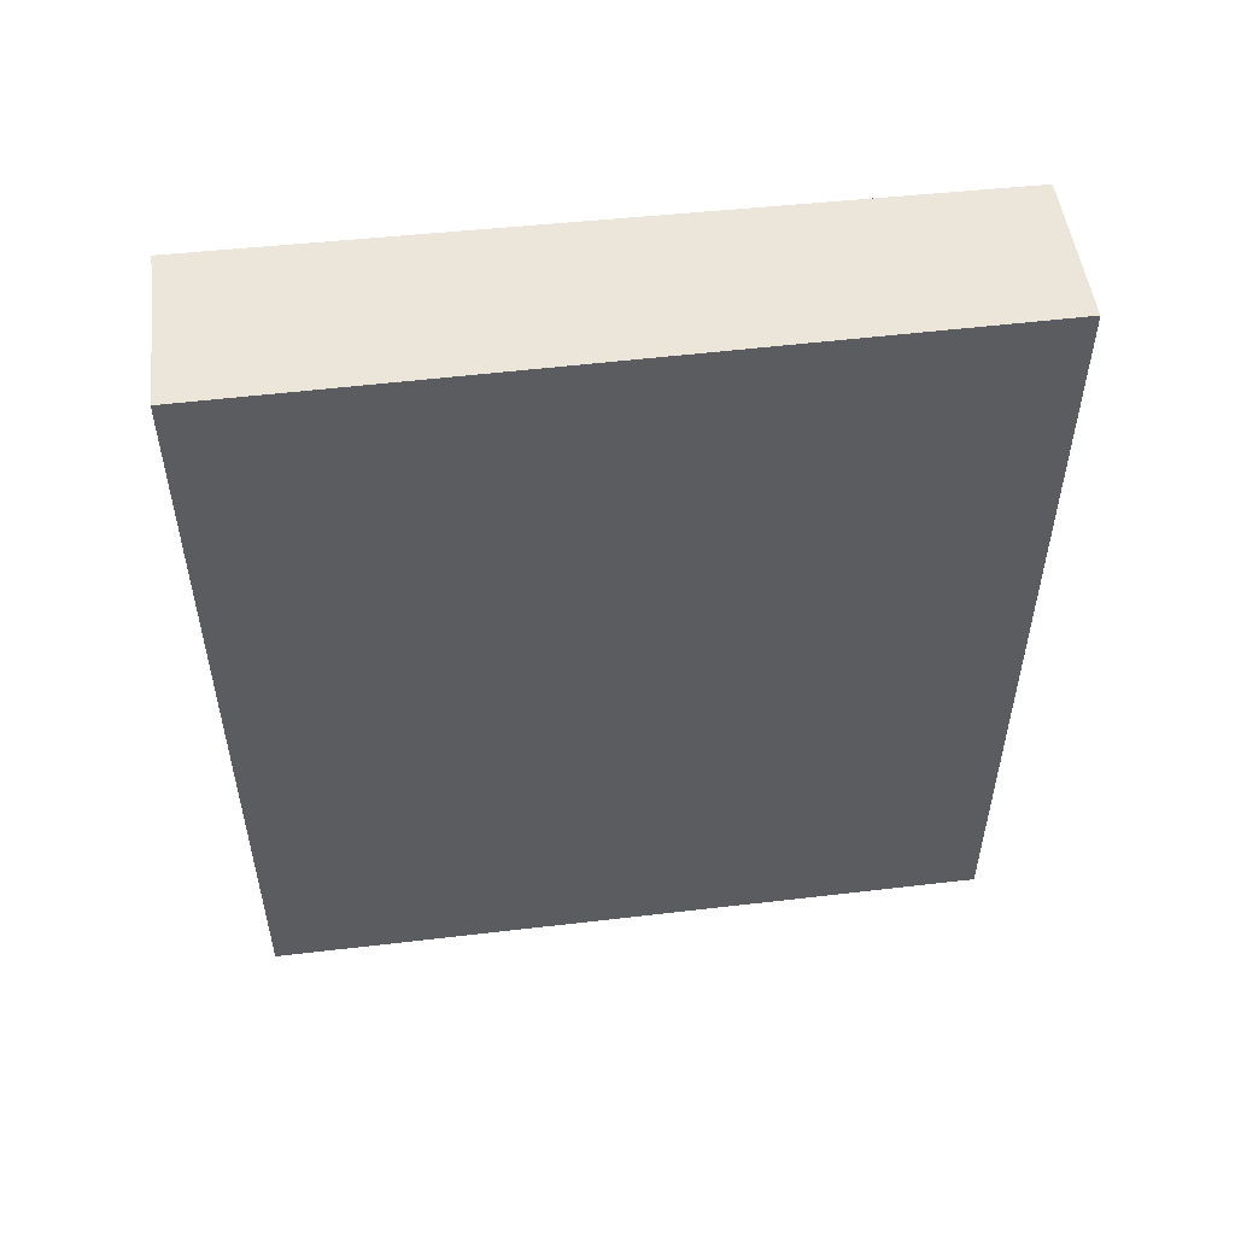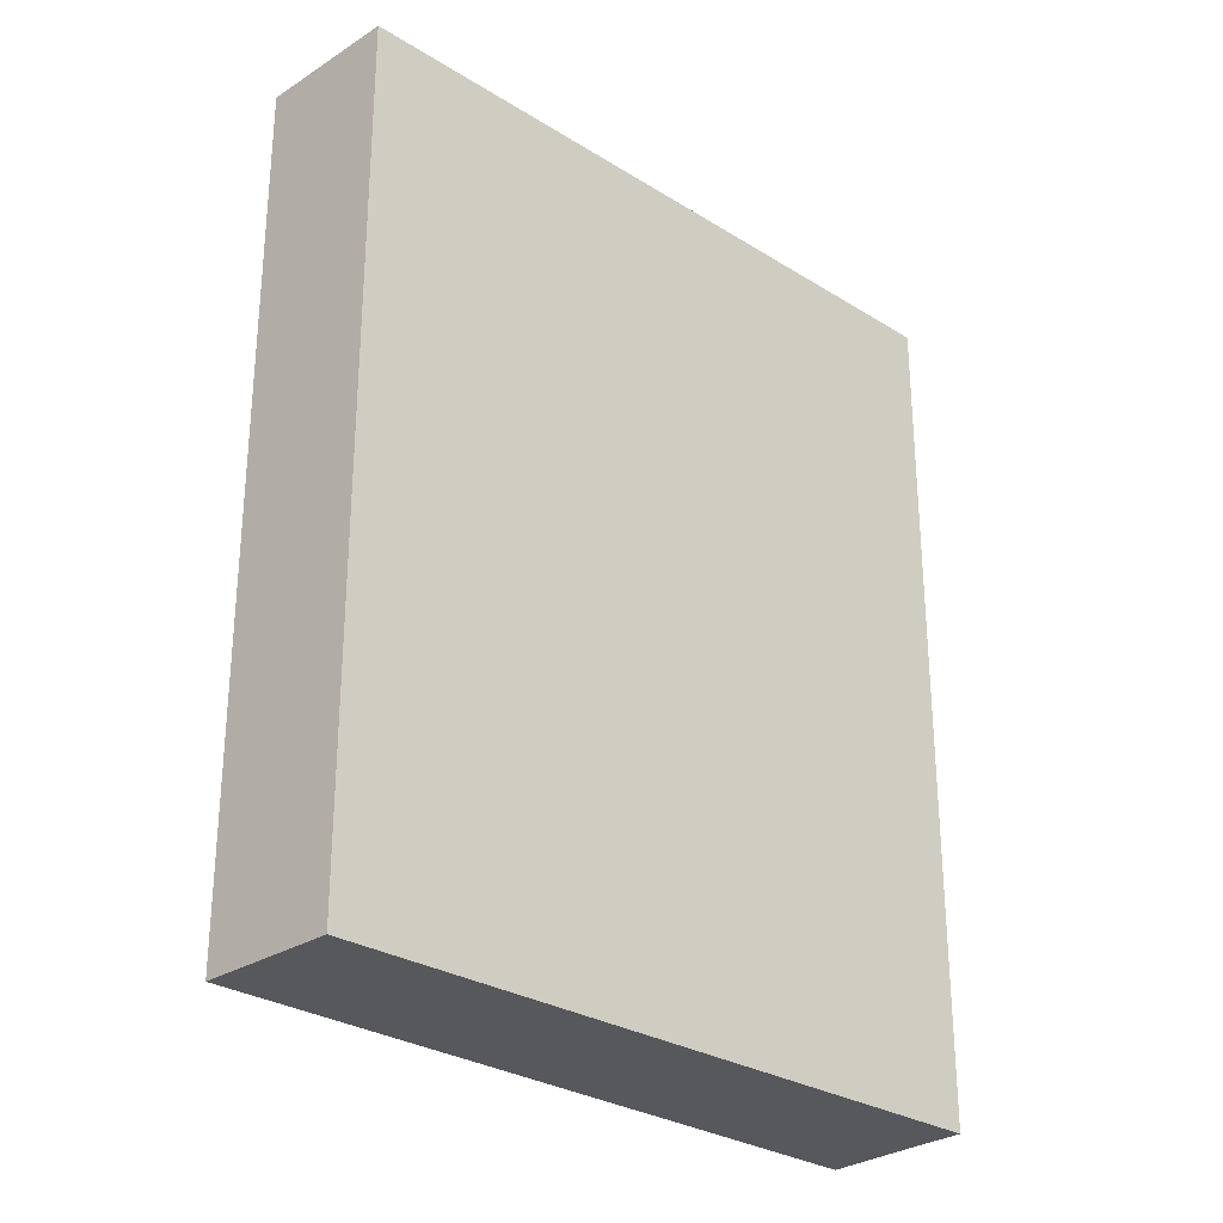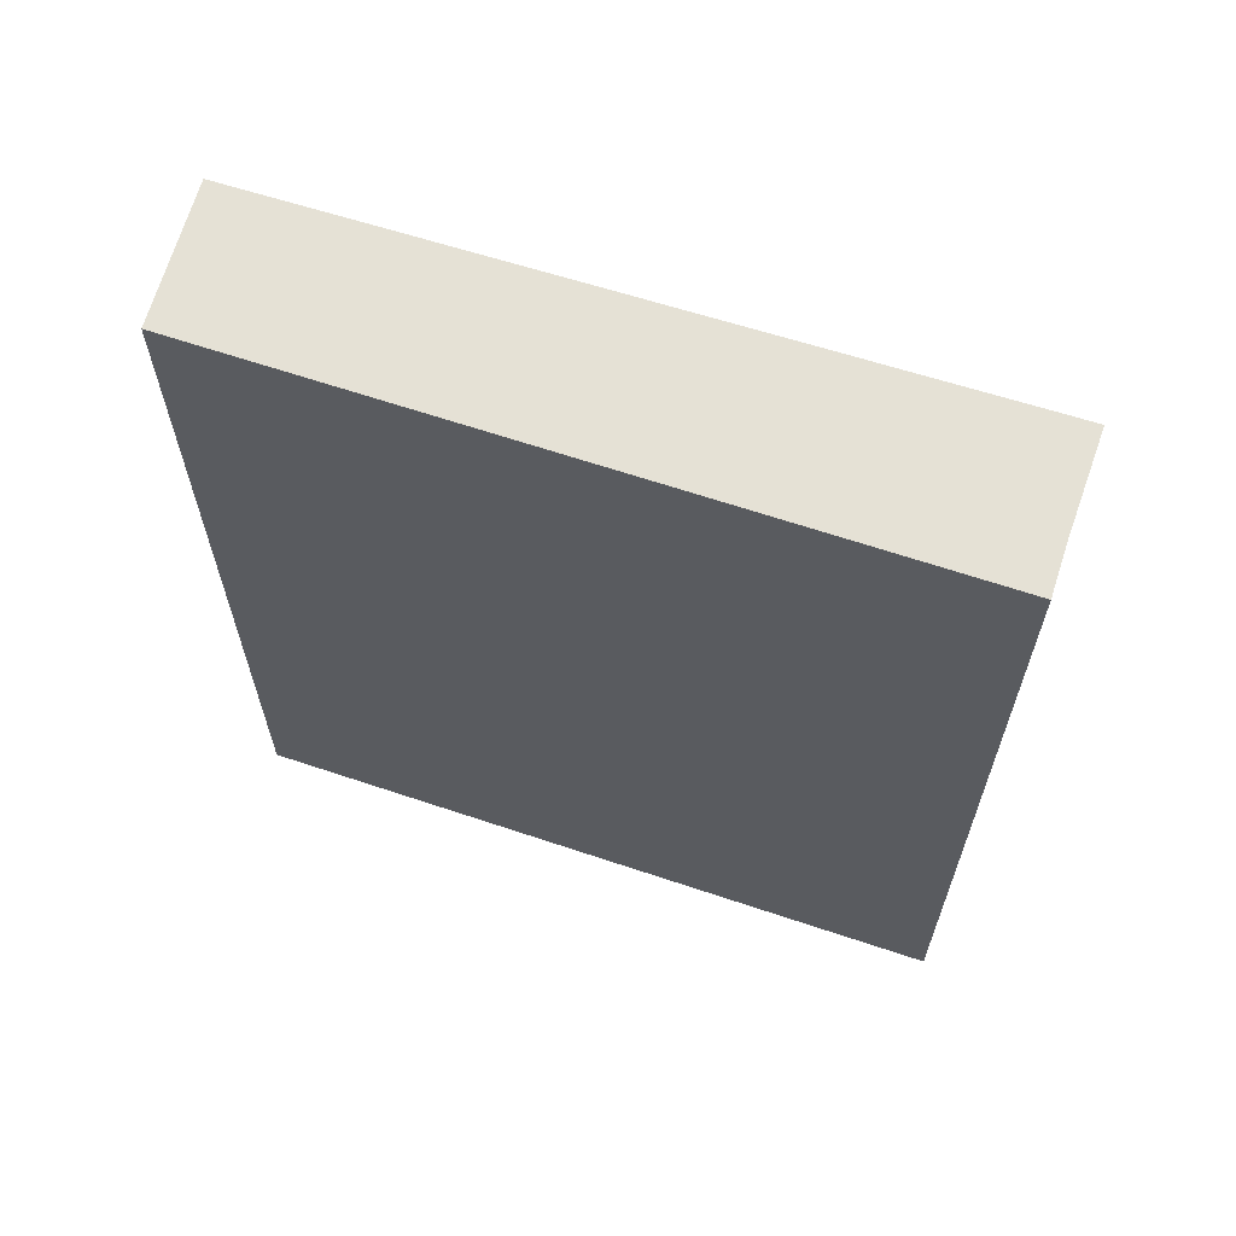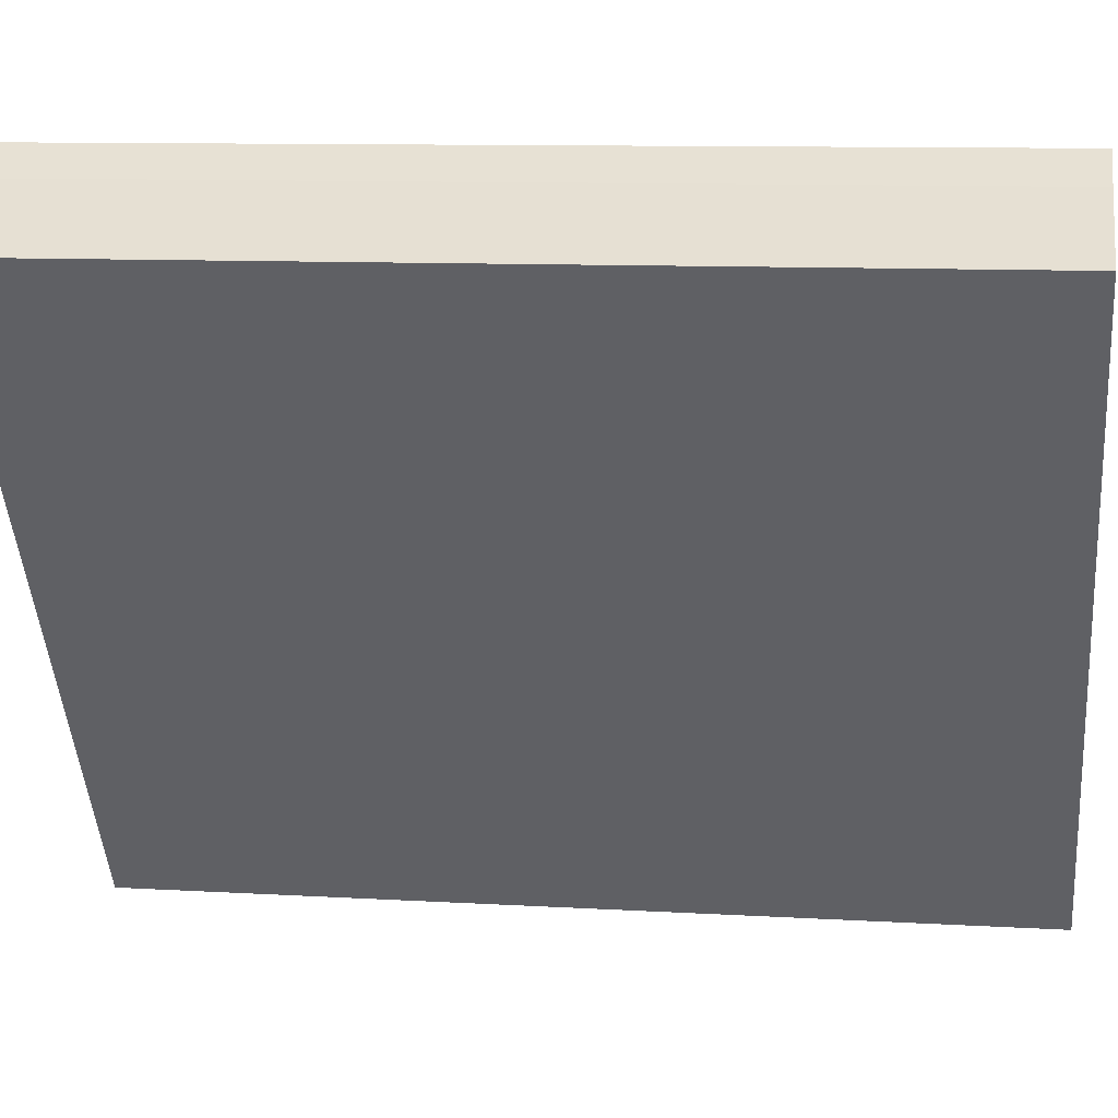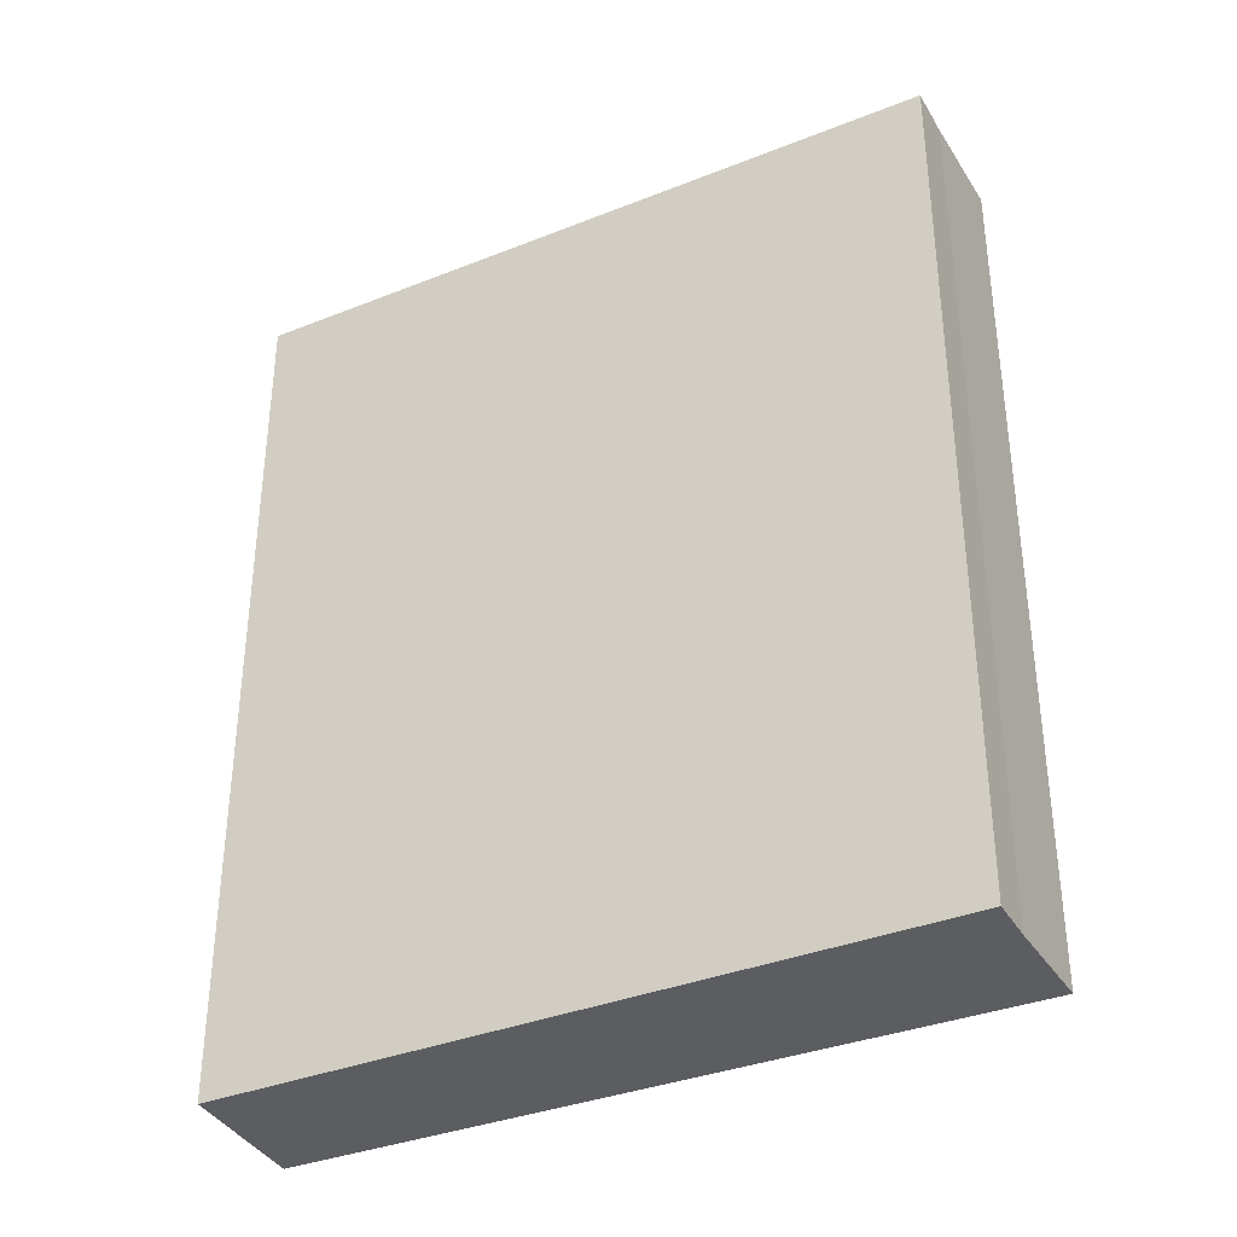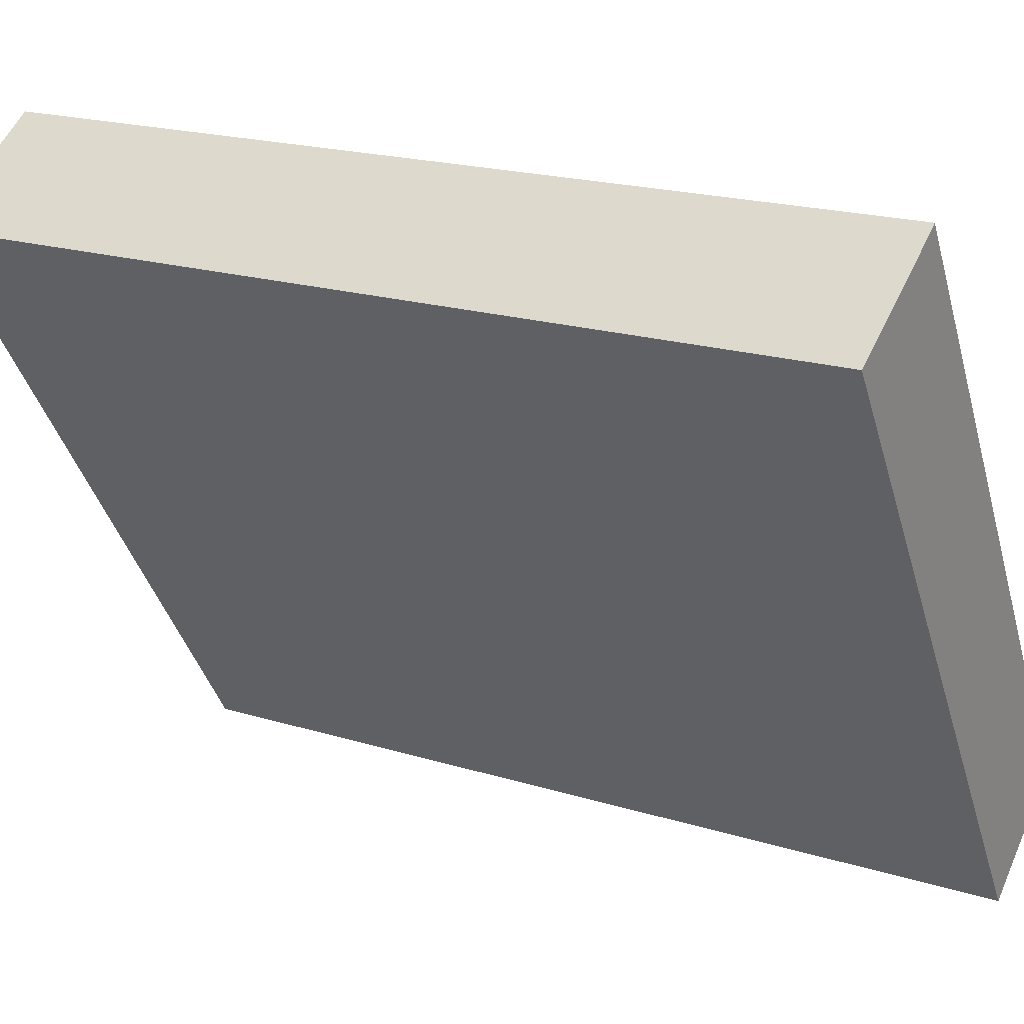
<metadata>
{"format":"obj","ext":"obj","renderer":"f3d","projection":"perspective","resolution":1024,"background":"white","views":[{"elev":54.5,"azim":115.8,"up":"+Y"},{"elev":-28.6,"azim":-101.0,"up":"+Y"},{"elev":65.0,"azim":-39.3,"up":"+Y"},{"elev":10.4,"azim":98.4,"up":"+Z"},{"elev":-36.2,"azim":-30.4,"up":"+Y"},{"elev":19.7,"azim":119.8,"up":"+Z"}]}
</metadata>
<code>
v  2.996 6.846 4.789
v  0.918 6.846 -0.647
v  0 6.846 4.192e-16
v  3.319 6.846 4.582
v  4.029 6.846 4.154
v  0.918 3.962e-17 -0.647
v  0 0 0
v  2.996 -2.932e-16 4.789
v  3.319 -2.806e-16 4.582
v  4.029 -2.544e-16 4.154
g defaultobject
f 1 2 3
f 2 1 4
f 2 4 5
f 6 3 2
f 3 6 7
f 7 1 3
f 1 7 8
f 8 4 1
f 4 8 9
f 9 5 4
f 5 9 10
f 10 2 5
f 2 10 6
f 10 7 6
f 7 10 9
f 7 9 8

</code>
